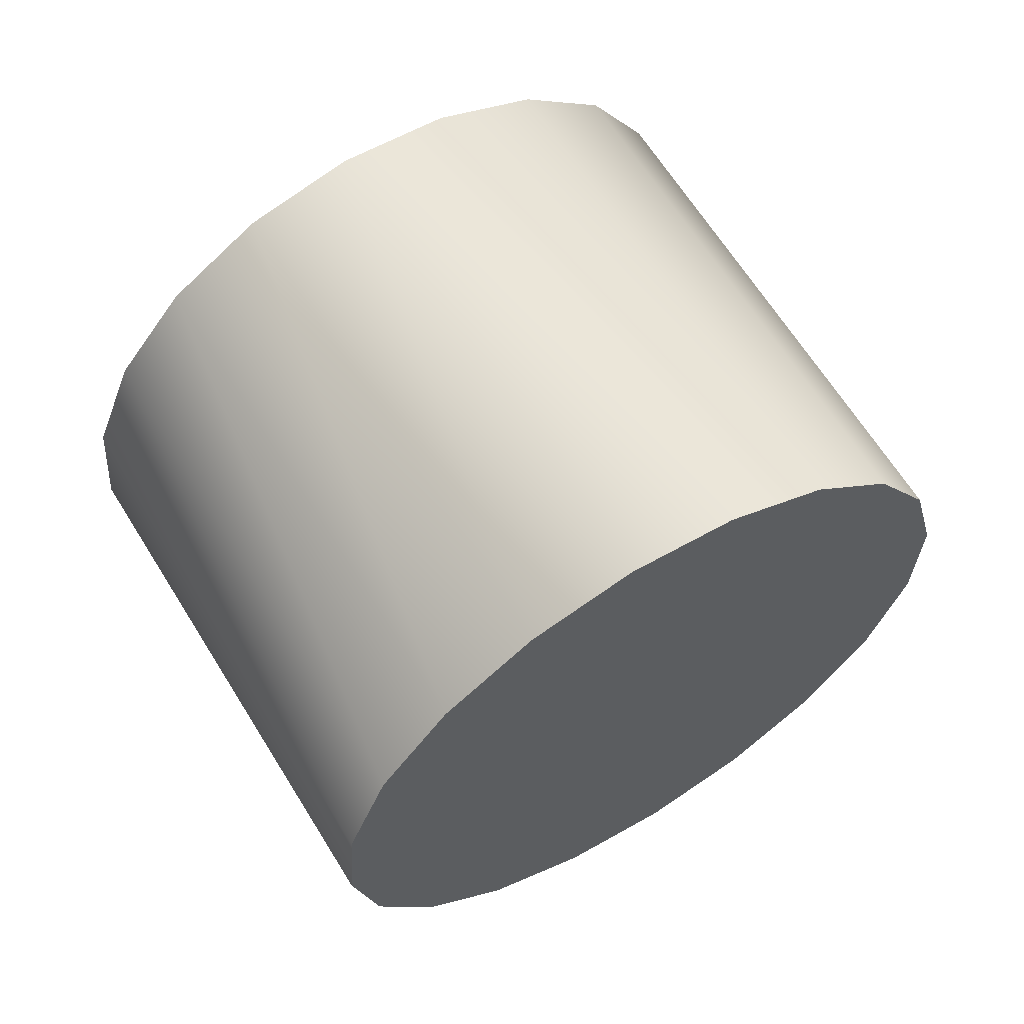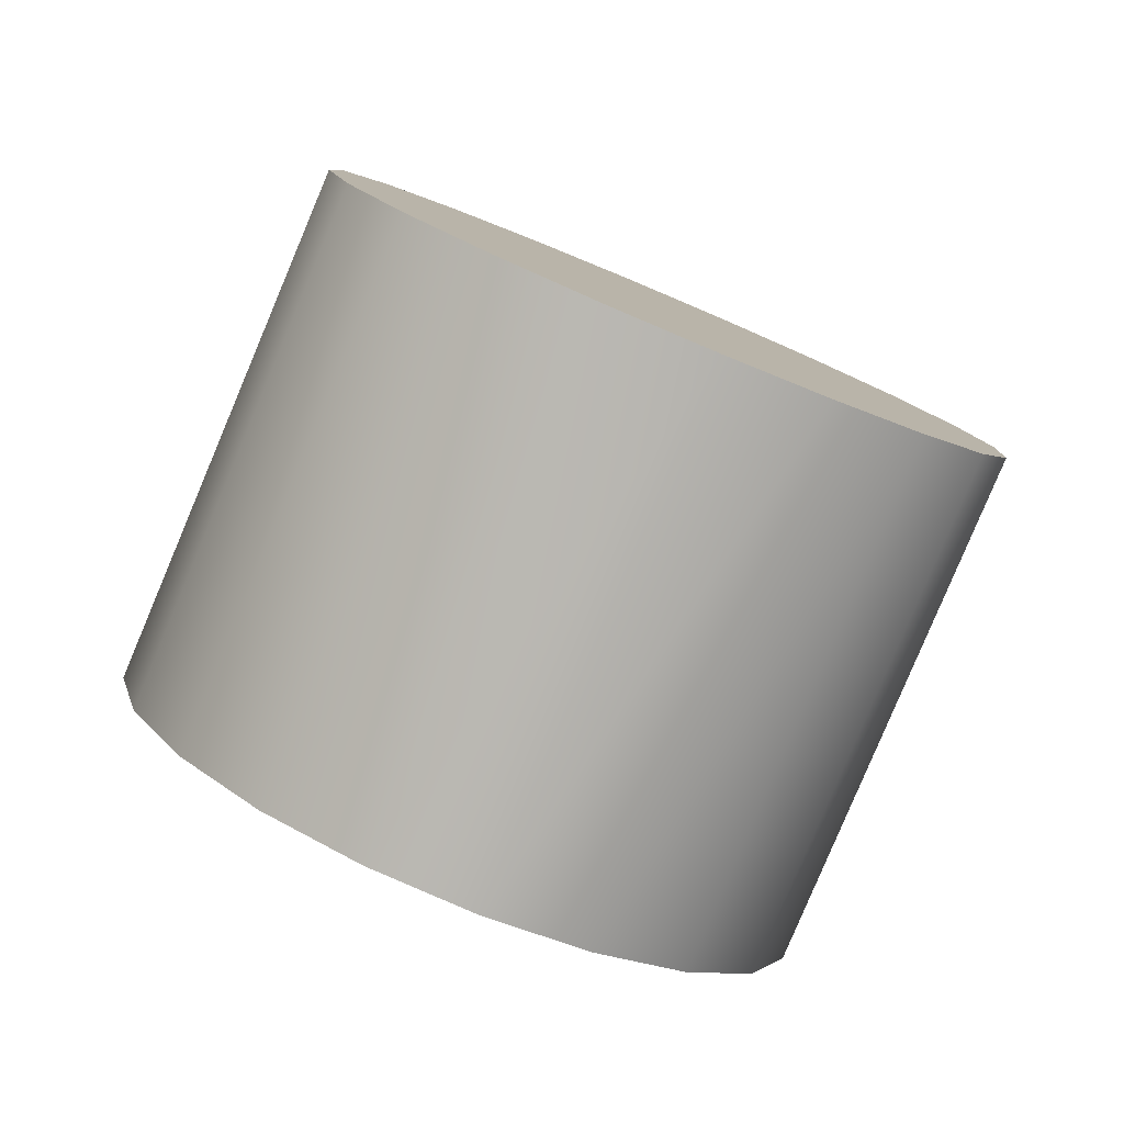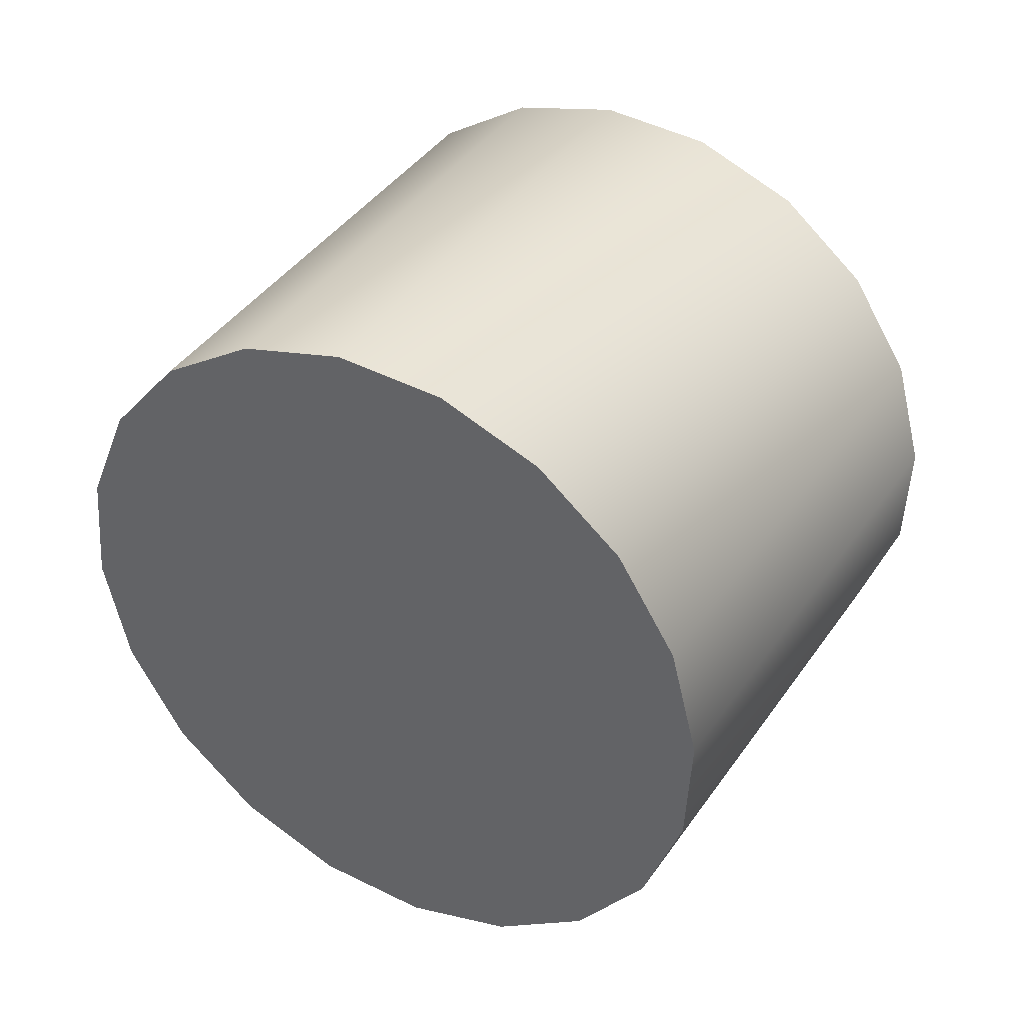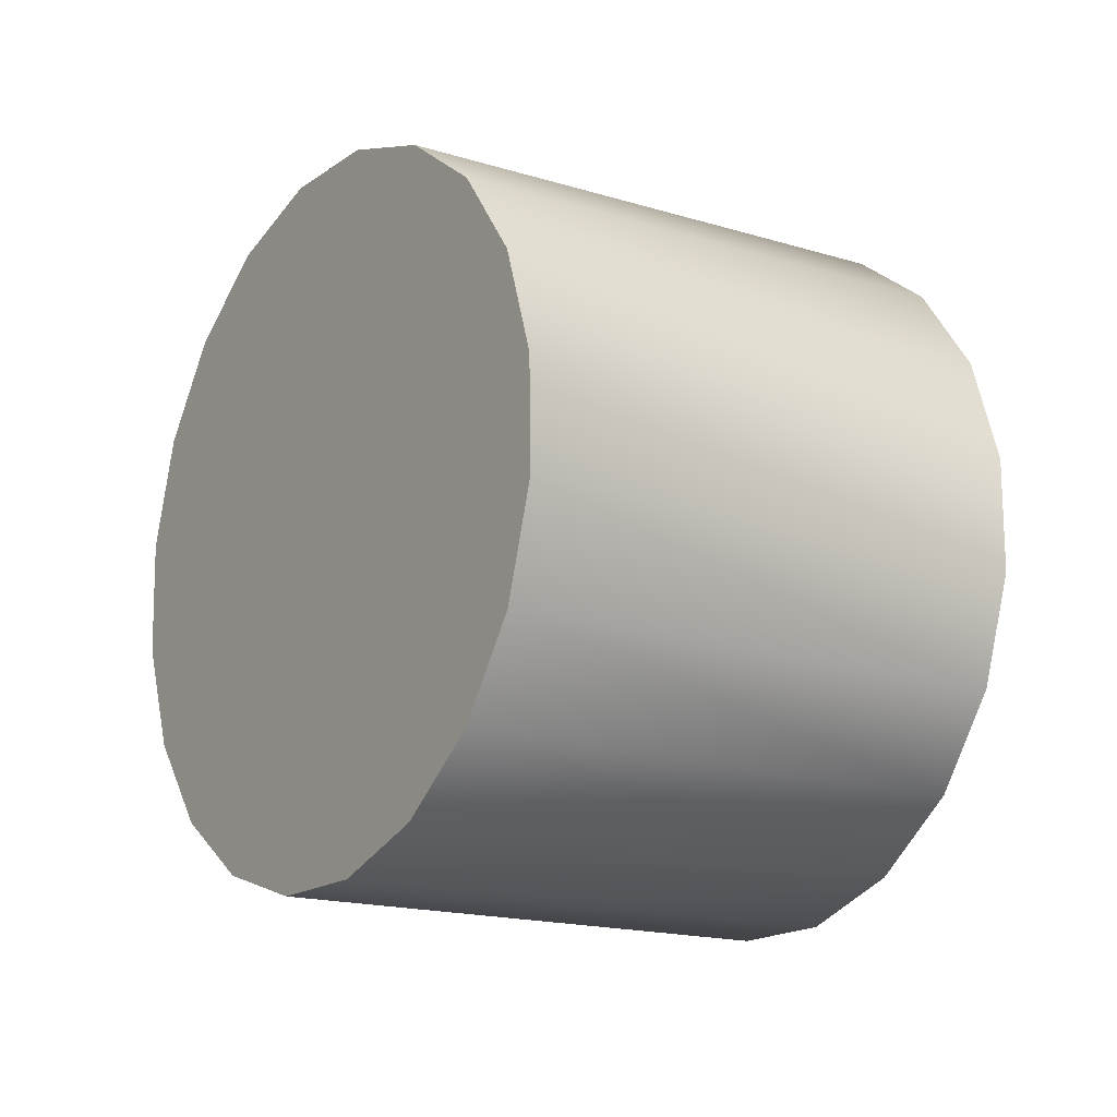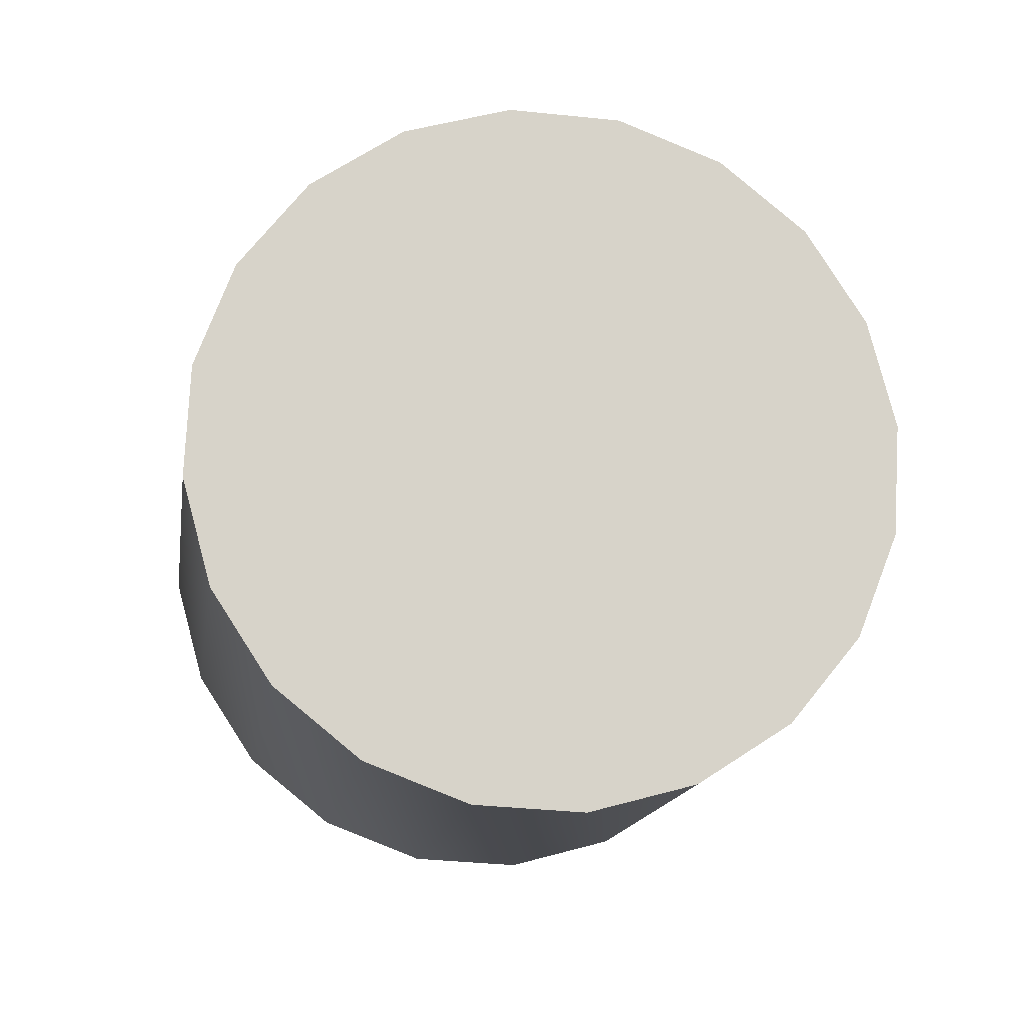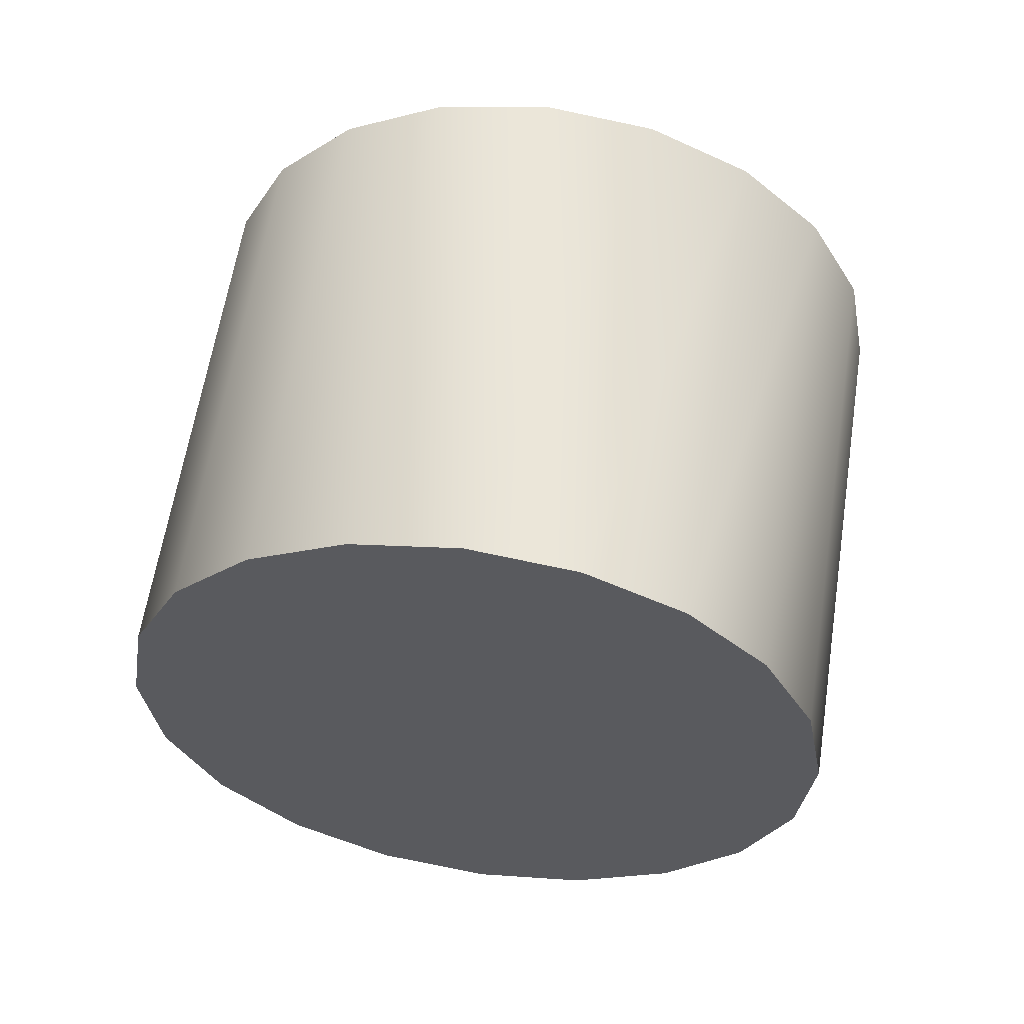
<metadata>
{"format":"obj","ext":"obj","renderer":"f3d","projection":"perspective","resolution":1024,"background":"white","views":[{"elev":-27.0,"azim":135.8,"up":"+Y"},{"elev":30.6,"azim":-86.5,"up":"+Y"},{"elev":-61.4,"azim":-28.7,"up":"+Y"},{"elev":25.3,"azim":-140.5,"up":"+Z"},{"elev":-34.7,"azim":-31.3,"up":"+Z"},{"elev":-2.1,"azim":-118.3,"up":"+Y"}]}
</metadata>
<code>
g default
v 0.462 0.7418 -0.2717
v 0.4602 0.744 -0.275
v 0.4573 0.7463 -0.2773
v 0.4537 0.7484 -0.2786
v 0.4497 0.7501 -0.2786
v 0.4456 0.7513 -0.2773
v 0.442 0.7518 -0.2749
v 0.4392 0.7517 -0.2716
v 0.4373 0.7508 -0.2678
v 0.4367 0.7493 -0.2637
v 0.4373 0.7474 -0.2598
v 0.4392 0.7452 -0.2566
v 0.4421 0.7429 -0.2542
v 0.4457 0.7408 -0.2529
v 0.4497 0.7391 -0.2529
v 0.4537 0.7379 -0.2542
v 0.4573 0.7374 -0.2566
v 0.4602 0.7376 -0.2599
v 0.4621 0.7384 -0.2637
v 0.4627 0.7399 -0.2678
v 0.4698 0.7598 -0.264
v 0.4679 0.762 -0.2673
v 0.465 0.7643 -0.2696
v 0.4614 0.7664 -0.2709
v 0.4574 0.7681 -0.2709
v 0.4534 0.7693 -0.2696
v 0.4498 0.7698 -0.2672
v 0.4469 0.7696 -0.2639
v 0.445 0.7688 -0.2601
v 0.4444 0.7673 -0.256
v 0.4451 0.7654 -0.2521
v 0.4469 0.7632 -0.2488
v 0.4498 0.7609 -0.2465
v 0.4534 0.7588 -0.2452
v 0.4574 0.7571 -0.2452
v 0.4615 0.7559 -0.2465
v 0.4651 0.7554 -0.2489
v 0.4679 0.7555 -0.2522
v 0.4698 0.7564 -0.256
v 0.4704 0.7579 -0.2601
v 0.4497 0.7446 -0.2658
v 0.4574 0.7626 -0.2581
g polySurface59
f 1 2 22 21
f 2 3 23 22
f 3 4 24 23
f 4 5 25 24
f 5 6 26 25
f 6 7 27 26
f 7 8 28 27
f 8 9 29 28
f 9 10 30 29
f 10 11 31 30
f 11 12 32 31
f 12 13 33 32
f 13 14 34 33
f 14 15 35 34
f 15 16 36 35
f 16 17 37 36
f 17 18 38 37
f 18 19 39 38
f 19 20 40 39
f 20 1 21 40
f 2 1 41
f 3 2 41
f 4 3 41
f 5 4 41
f 6 5 41
f 7 6 41
f 8 7 41
f 9 8 41
f 10 9 41
f 11 10 41
f 12 11 41
f 13 12 41
f 14 13 41
f 15 14 41
f 16 15 41
f 17 16 41
f 18 17 41
f 19 18 41
f 20 19 41
f 1 20 41
f 21 22 42
f 22 23 42
f 23 24 42
f 24 25 42
f 25 26 42
f 26 27 42
f 27 28 42
f 28 29 42
f 29 30 42
f 30 31 42
f 31 32 42
f 32 33 42
f 33 34 42
f 34 35 42
f 35 36 42
f 36 37 42
f 37 38 42
f 38 39 42
f 39 40 42
f 40 21 42

</code>
